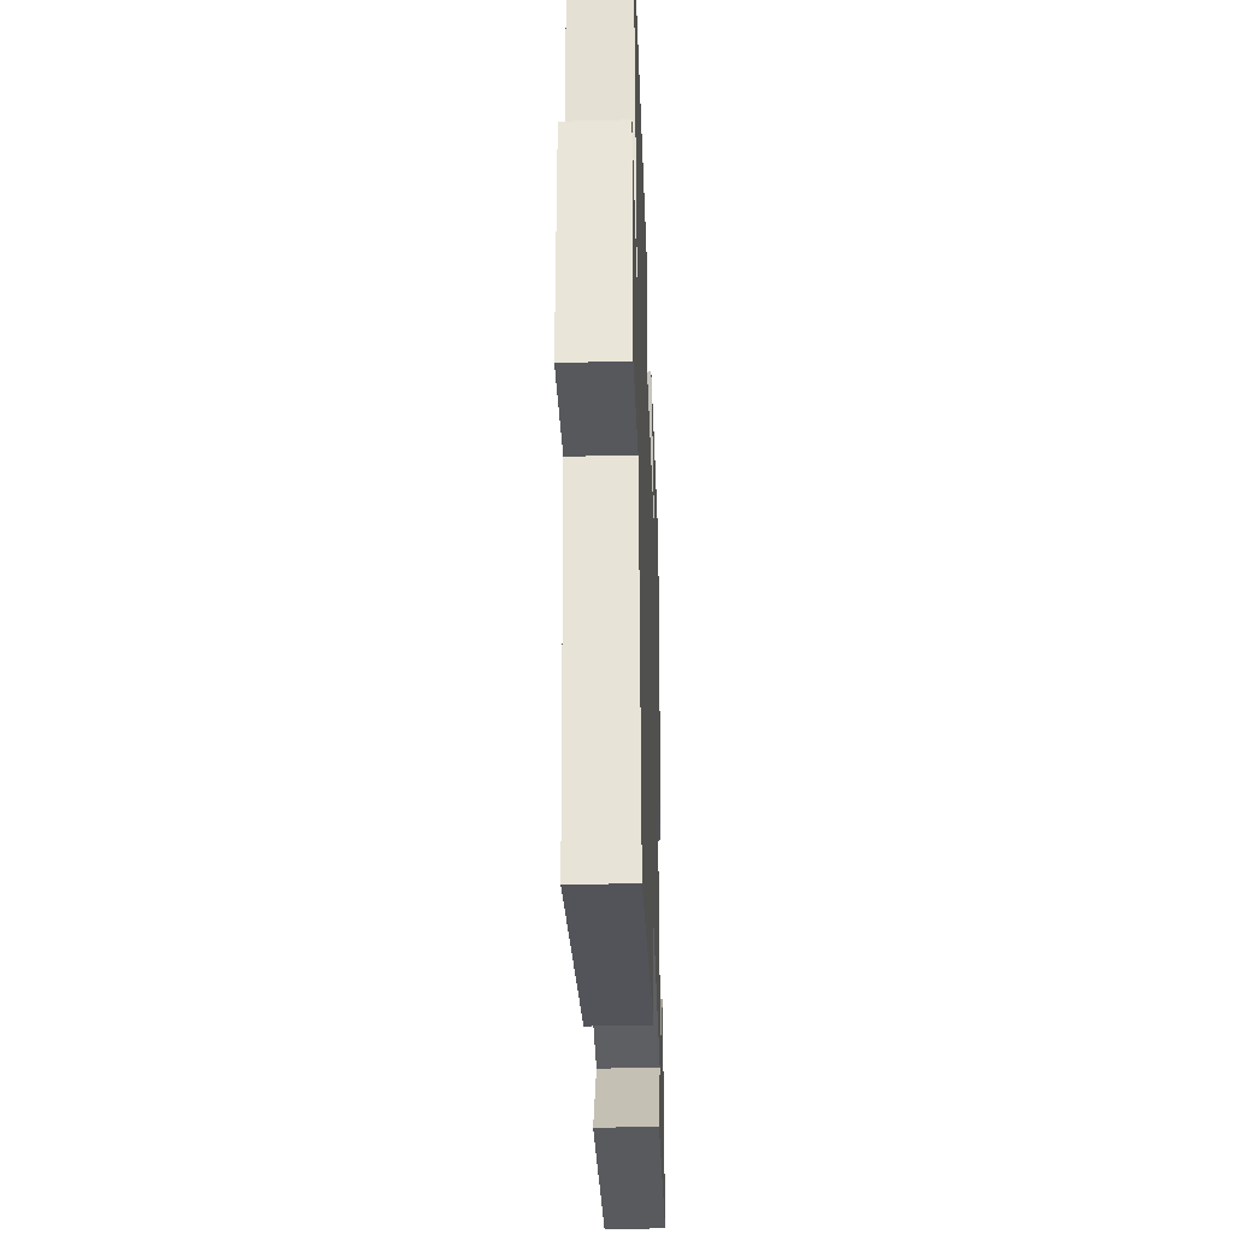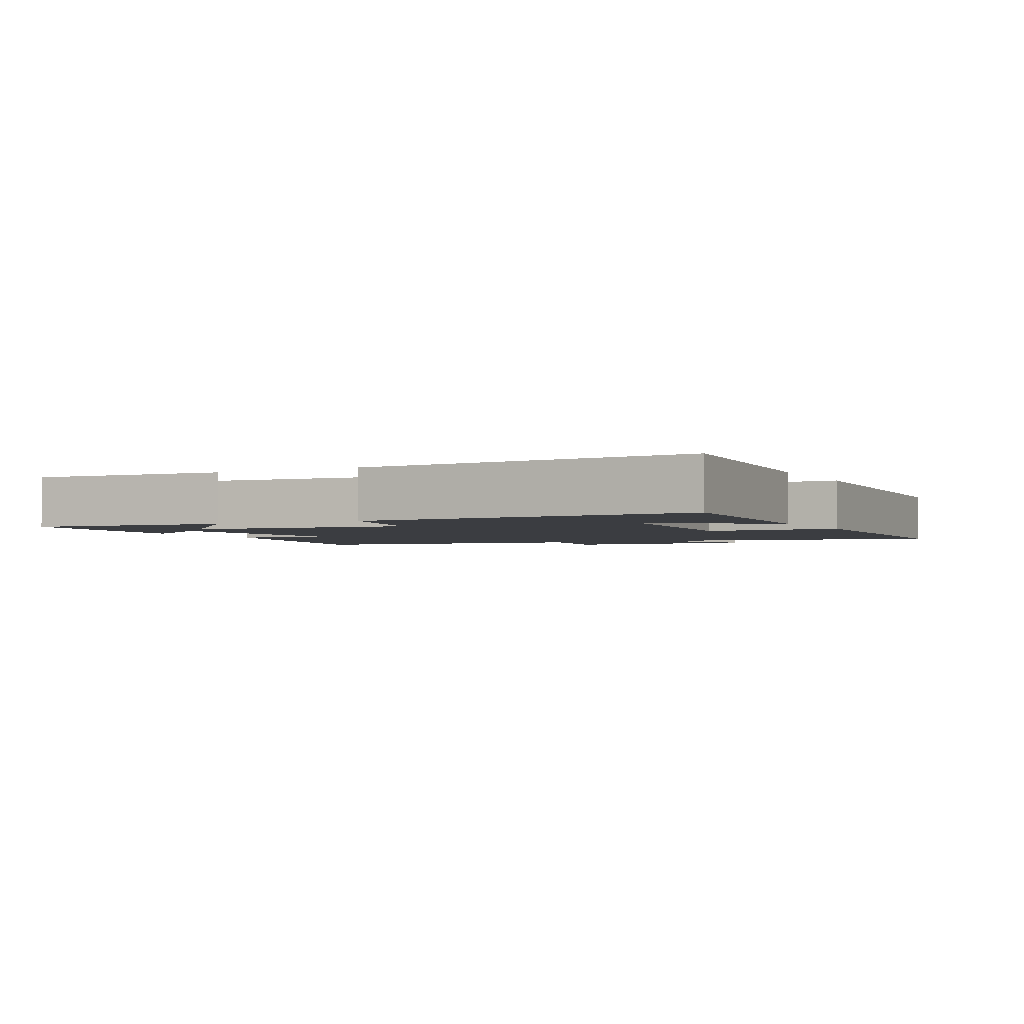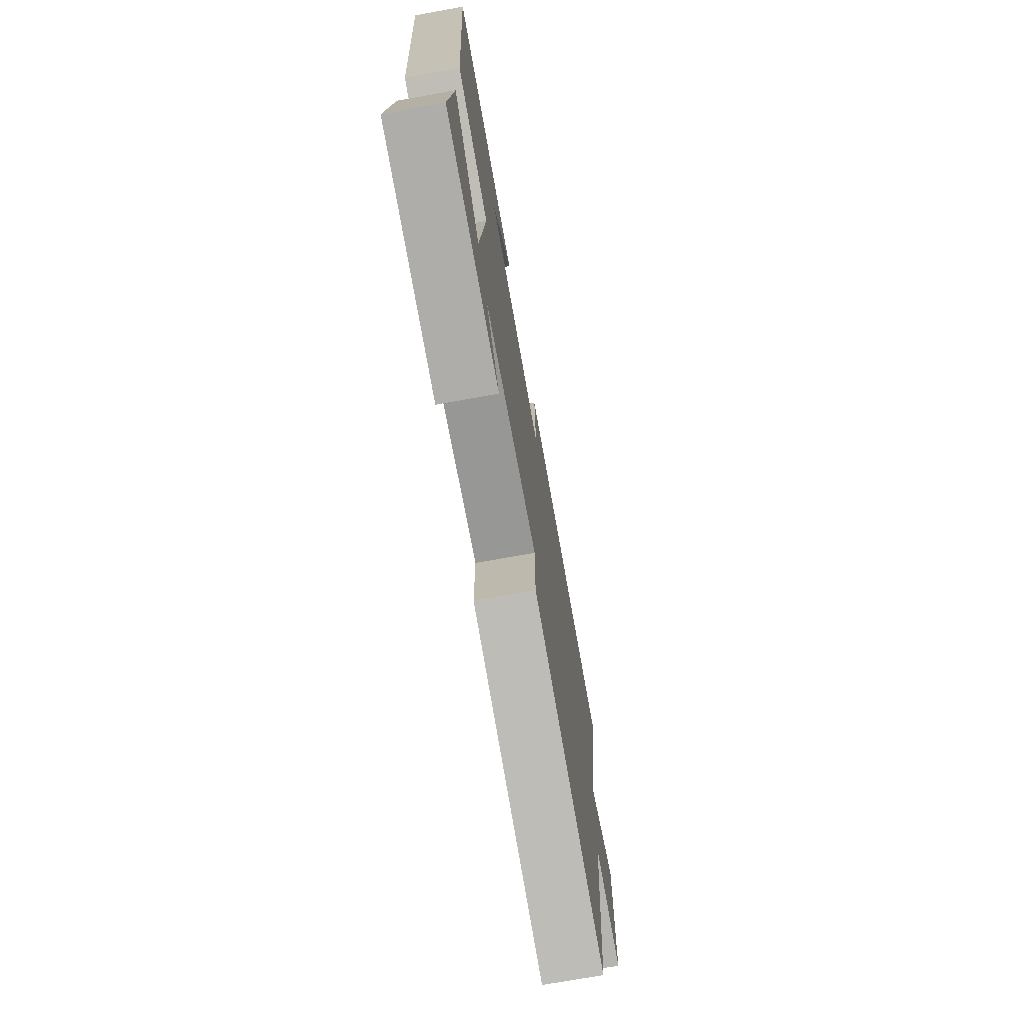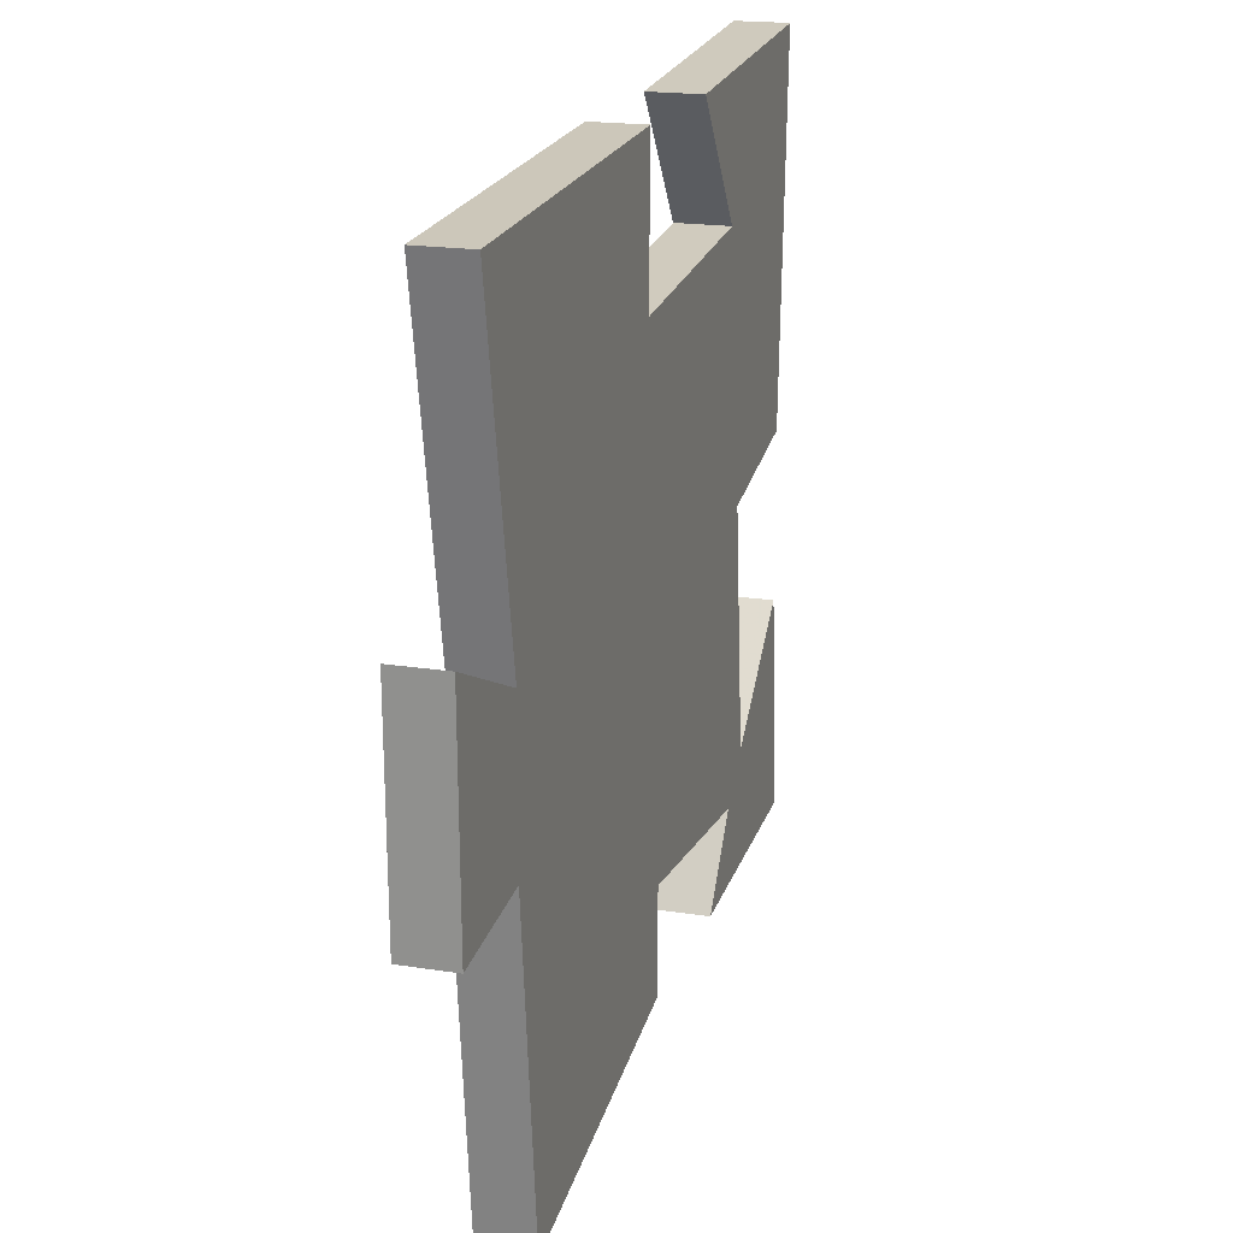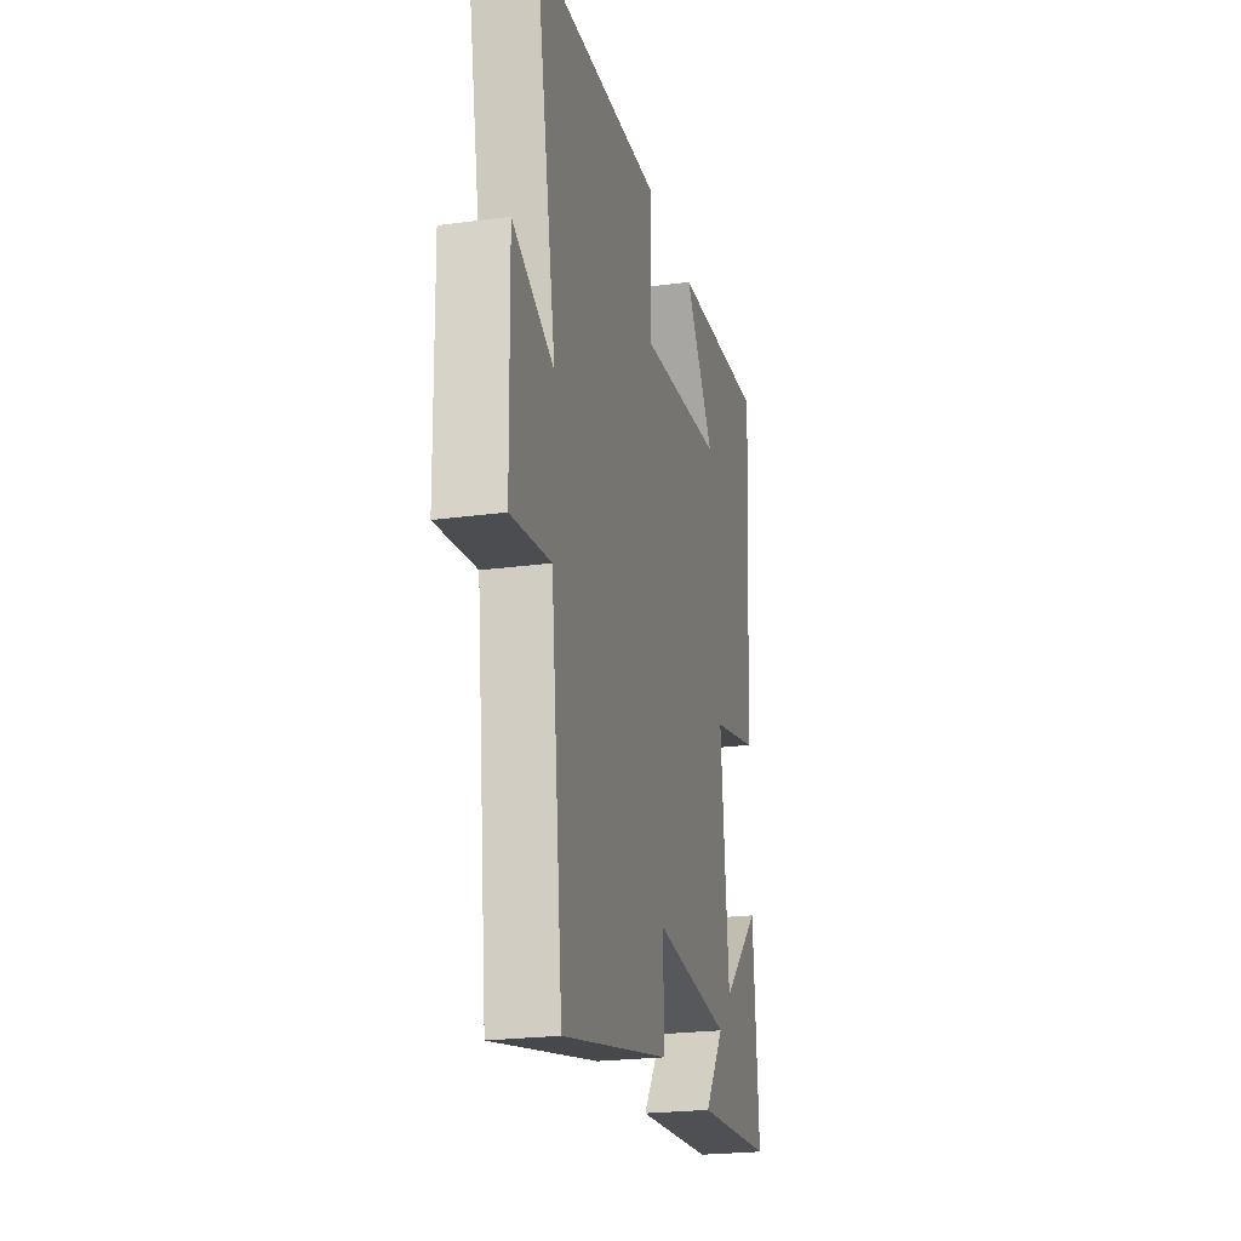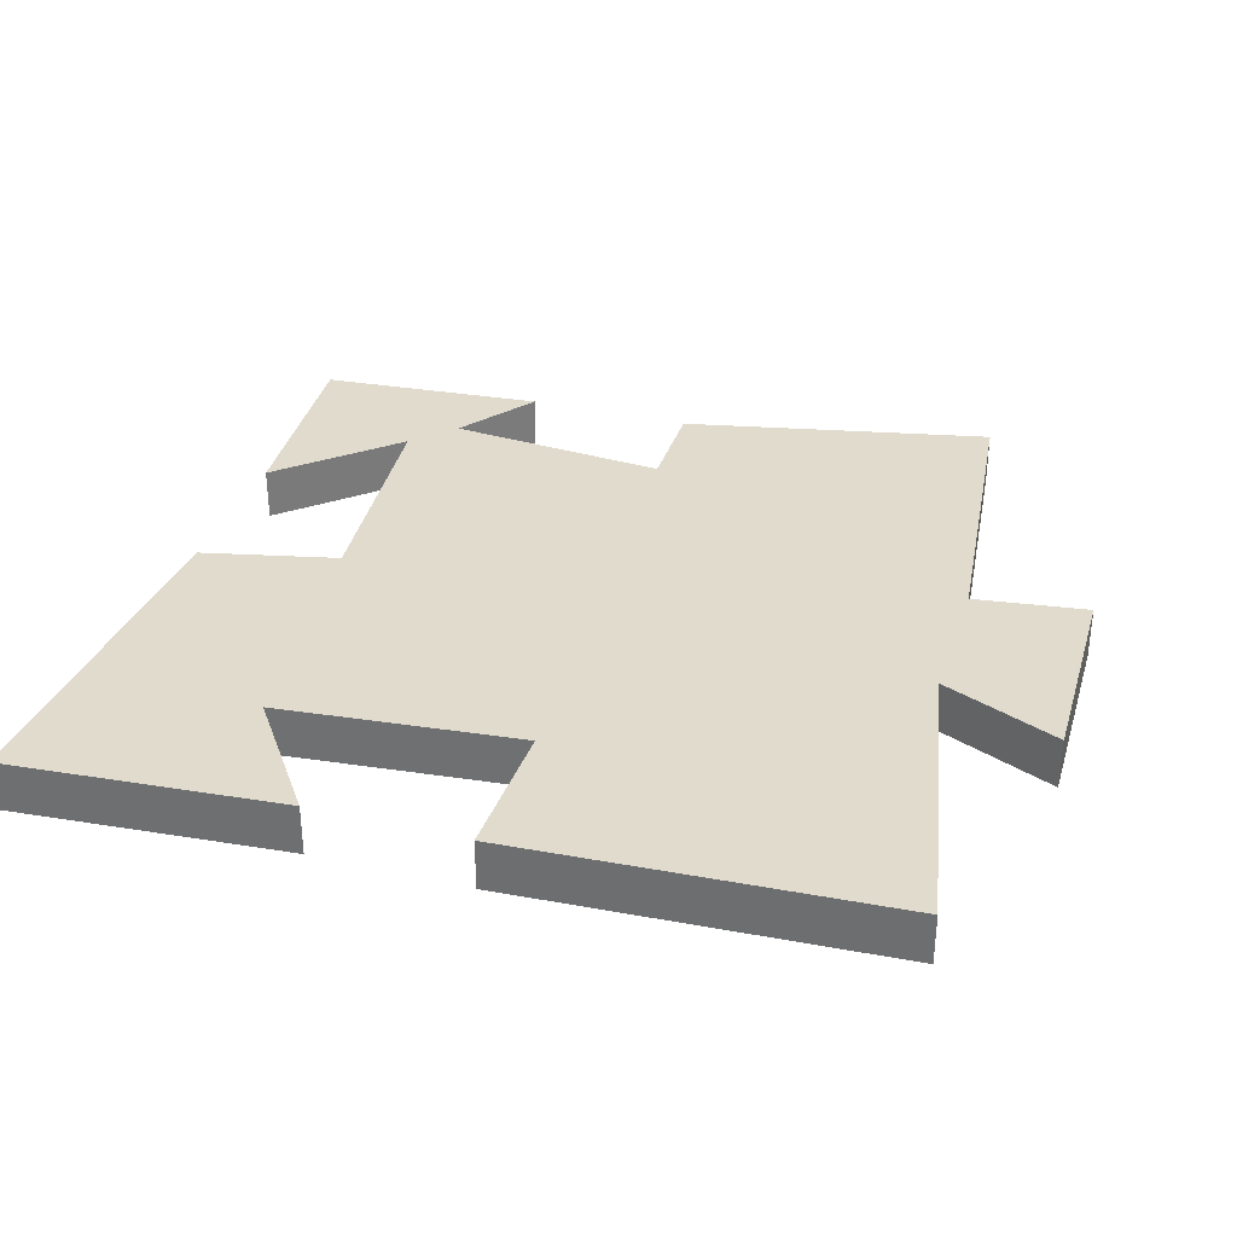
<metadata>
{"format":"obj","ext":"obj","renderer":"f3d","projection":"perspective","resolution":1024,"background":"white","views":[{"elev":-35.8,"azim":92.0,"up":"+Z"},{"elev":-2.5,"azim":-62.9,"up":"+Y"},{"elev":-73.1,"azim":-79.8,"up":"+Z"},{"elev":18.7,"azim":107.0,"up":"+Z"},{"elev":-23.2,"azim":102.9,"up":"+Z"},{"elev":33.3,"azim":17.2,"up":"+Y"}]}
</metadata>
<code>
v 0.582 0.07 0.473
v 0.5 0.07 0.042
v 0.664 0.07 0.115
v 0.658 0.07 -0.179
v 0.5 0.07 -0.158
v 0.452 0.07 -0.592
v 0.02 0.07 -0.5
v 0.021 0.07 -0.362
v -0.287 0.07 -0.39
v -0.208 0.07 -0.5
v -0.523 0.07 -0.475
v -0.5 0.07 -0.189
v -0.343 0.07 -0.333
v -0.311 0.07 -0.011
v -0.5 0.07 0.033
v -0.531 0.07 0.53
v -0.15 0.07 0.5
v -0.27 0.07 0.333
v 0.066 0.07 0.301
v 0.062 0.07 0.5
v 0.582 0 0.473
v 0.5 0 0.042
v 0.664 0 0.115
v 0.658 0 -0.179
v 0.5 0 -0.158
v 0.452 0 -0.592
v 0.02 0 -0.5
v 0.021 0 -0.362
v -0.287 0 -0.39
v -0.208 0 -0.5
v -0.523 0 -0.475
v -0.5 0 -0.189
v -0.343 0 -0.333
v -0.311 0 -0.011
v -0.5 0 0.033
v -0.531 0 0.53
v -0.15 0 0.5
v -0.27 0 0.333
v 0.066 0 0.301
v 0.062 0 0.5
f 19 20 1 2
f 18 19 2
f 15 16 17 18
f 14 15 18 2
f 13 14 2
f 11 12 13
f 10 11 13
f 9 10 13
f 8 9 13 2
f 7 8 2
f 6 7 2
f 5 6 2
f 2 3 4 5
f 22 21 40 39
f 22 39 38
f 38 37 36 35
f 22 38 35 34
f 22 34 33
f 33 32 31
f 33 31 30
f 33 30 29
f 22 33 29 28
f 22 28 27
f 22 27 26
f 22 26 25
f 25 24 23 22
f 1 21 22 2
f 2 22 23 3
f 3 23 24 4
f 4 24 25 5
f 5 25 26 6
f 6 26 27 7
f 7 27 28 8
f 8 28 29 9
f 9 29 30 10
f 10 30 31 11
f 11 31 32 12
f 12 32 33 13
f 13 33 34 14
f 14 34 35 15
f 15 35 36 16
f 16 36 37 17
f 17 37 38 18
f 18 38 39 19
f 19 39 40 20
f 20 40 21 1

</code>
